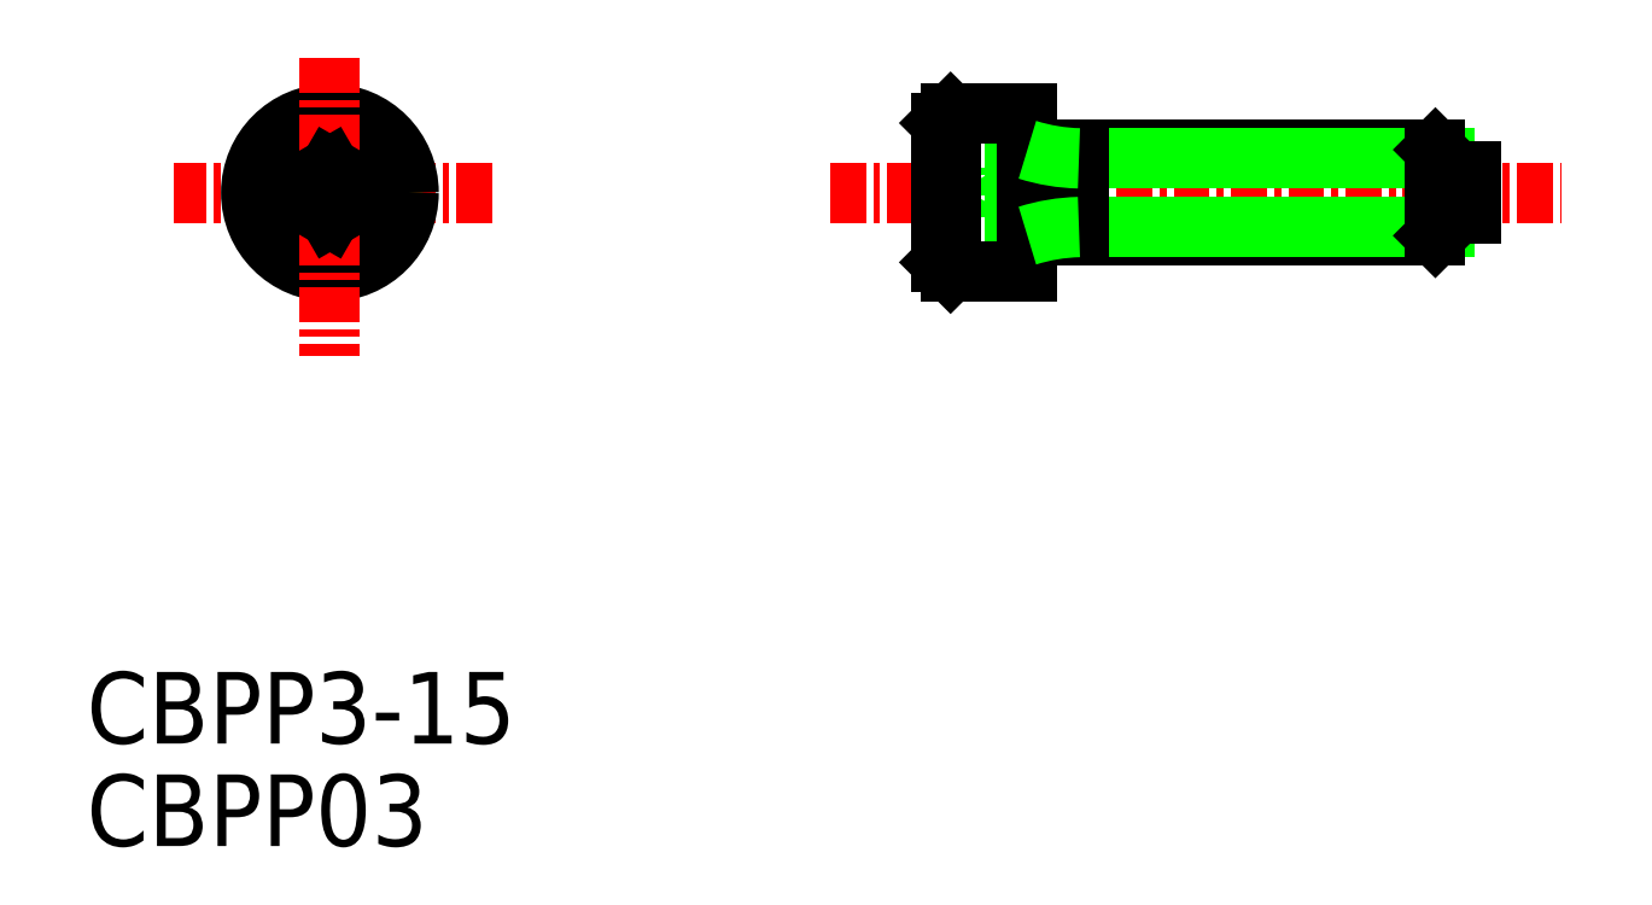
<metadata>
{"format":"dxf","ext":"dxf","renderer":"ezdxf+matplotlib","layout":"modelspace","background":"white","min_lineweight":24,"dpi":150}
</metadata>
<code>
0
SECTION
2
ENTITIES
0
TEXT
8
0
10
25.64
20
25
30
0
40
2.5
1
CBPP3-15
0
TEXT
8
0
10
25.64
20
21.42
30
0
40
2.5
1
CBPP03
0
LINE
8
CENTER
10
39.81
20
44.24
30
0
11
28.67
21
44.24
31
0
0
LINE
8
0
10
34.89
20
44.67
30
0
11
34.89
21
43.81
31
0
0
LINE
8
0
10
33.39
20
43.81
30
0
11
33.39
21
44.67
31
0
0
CIRCLE
8
0
10
34.14
20
44.24
30
0
40
2.2
0
CIRCLE
8
0
10
34.14
20
44.24
30
0
40
2.75
0
LINE
8
CENTER
10
34.14
20
48.96
30
0
11
34.14
21
38.54
31
0
0
LINE
8
0
10
34.14
20
43.37
30
0
11
33.39
21
43.81
31
0
0
LINE
8
0
10
33.39
20
44.02
30
0
11
33.39
21
44.02
31
0
0
LINE
8
0
10
34.89
20
43.81
30
0
11
34.14
21
43.37
31
0
0
LINE
8
0
10
33.39
20
44.67
30
0
11
34.14
21
45.11
31
0
0
LINE
8
0
10
33.39
20
44.24
30
0
11
33.39
21
44.24
31
0
0
LINE
8
0
10
34.14
20
45.11
30
0
11
34.89
21
44.67
31
0
0
LINE
8
CENTER
10
51.61
20
44.24
30
0
11
77.14
21
44.24
31
0
0
LINE
8
0
10
57.5
20
43.37
30
0
11
57.5
21
45.11
31
0
0
LINE
8
0
10
58
20
44.24
30
0
11
57.5
21
43.37
31
0
0
LINE
8
0
10
55.5
20
43.37
30
0
11
57.5
21
43.37
31
0
0
LINE
8
0
10
55.5
20
43.81
30
0
11
57.5
21
43.81
31
0
0
LINE
8
0
10
58.5
20
42.74
30
0
11
72.75
21
42.74
31
0
0
LINE
8
0
10
60.3
20
43.04
30
0
11
73.05
21
43.04
31
0
0
LINE
8
0
10
58.5
20
45.74
30
0
11
72.75
21
45.74
31
0
0
LINE
8
0
10
55.5
20
44.67
30
0
11
57.5
21
44.67
31
0
0
LINE
8
0
10
55.5
20
45.11
30
0
11
57.5
21
45.11
31
0
0
LINE
8
0
10
60.3
20
45.44
30
0
11
73.05
21
45.44
31
0
0
LINE
8
0
10
57.5
20
45.11
30
0
11
58
21
44.24
31
0
0
LINE
8
0
10
55.82
20
46.99
30
0
11
58.5
21
46.99
31
0
0
LINE
8
0
10
55.82
20
41.49
30
0
11
58.5
21
41.49
31
0
0
LINE
8
0
10
55.82
20
46.99
30
0
11
55.82
21
41.49
31
0
0
LINE
8
0
10
55.5
20
46.67
30
0
11
55.5
21
41.81
31
0
0
LINE
8
0
10
55.82
20
41.49
30
0
11
55.5
21
41.81
31
0
0
LINE
8
0
10
55.82
20
46.99
30
0
11
55.5
21
46.67
31
0
0
LINE
8
0
10
58.5
20
46.99
30
0
11
58.5
21
41.49
31
0
0
LINE
8
0
10
60.3
20
45.74
30
0
11
60.3
21
42.74
31
0
0
ARC
8
0
10
60.45
20
51.91
30
0
40
6.469
50
252.4
51
268.6
0
ARC
8
0
10
60.45
20
36.57
30
0
40
6.469
50
91.35
51
107.6
0
LINE
8
0
10
73.5
20
44.99
30
0
11
73.5
21
43.49
31
0
0
LINE
8
0
10
72.75
20
45.74
30
0
11
73.5
21
44.99
31
0
0
LINE
8
0
10
73.5
20
43.49
30
0
11
74
21
43.49
31
0
0
LINE
8
0
10
74
20
44.99
30
0
11
74
21
43.49
31
0
0
LINE
8
0
10
73.5
20
44.99
30
0
11
74
21
44.99
31
0
0
LINE
8
0
10
72.75
20
42.74
30
0
11
73.5
21
43.49
31
0
0
LINE
8
0
10
72.75
20
45.74
30
0
11
72.75
21
42.74
31
0
0
VIEWPORT
8
0
10
5.722
20
4.008
30
0
40
13.16
41
8.746
68
     1
69
     1
0
VIEWPORT
8
0
10
5.722
20
4.008
30
0
40
9.155
41
6.413
68
     2
69
     2
0
ENDSEC
0
EOF

</code>
